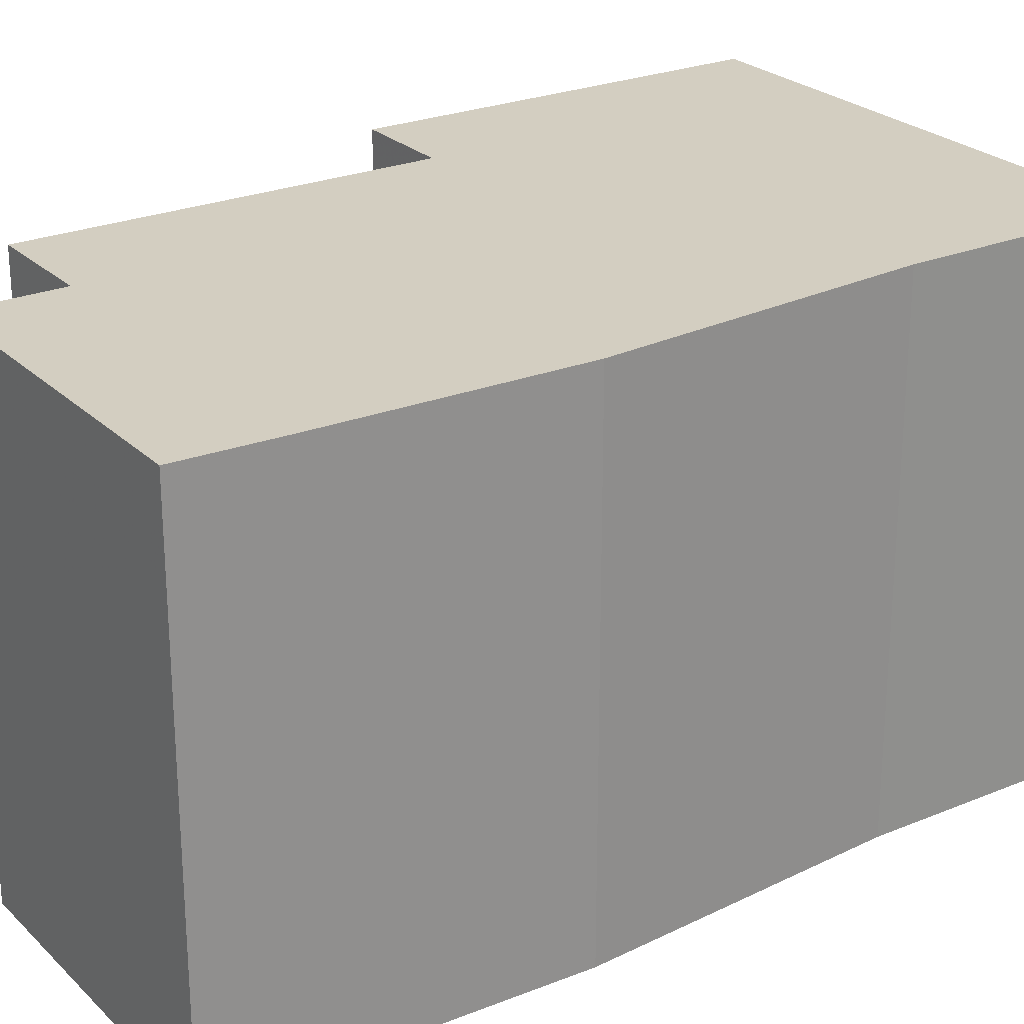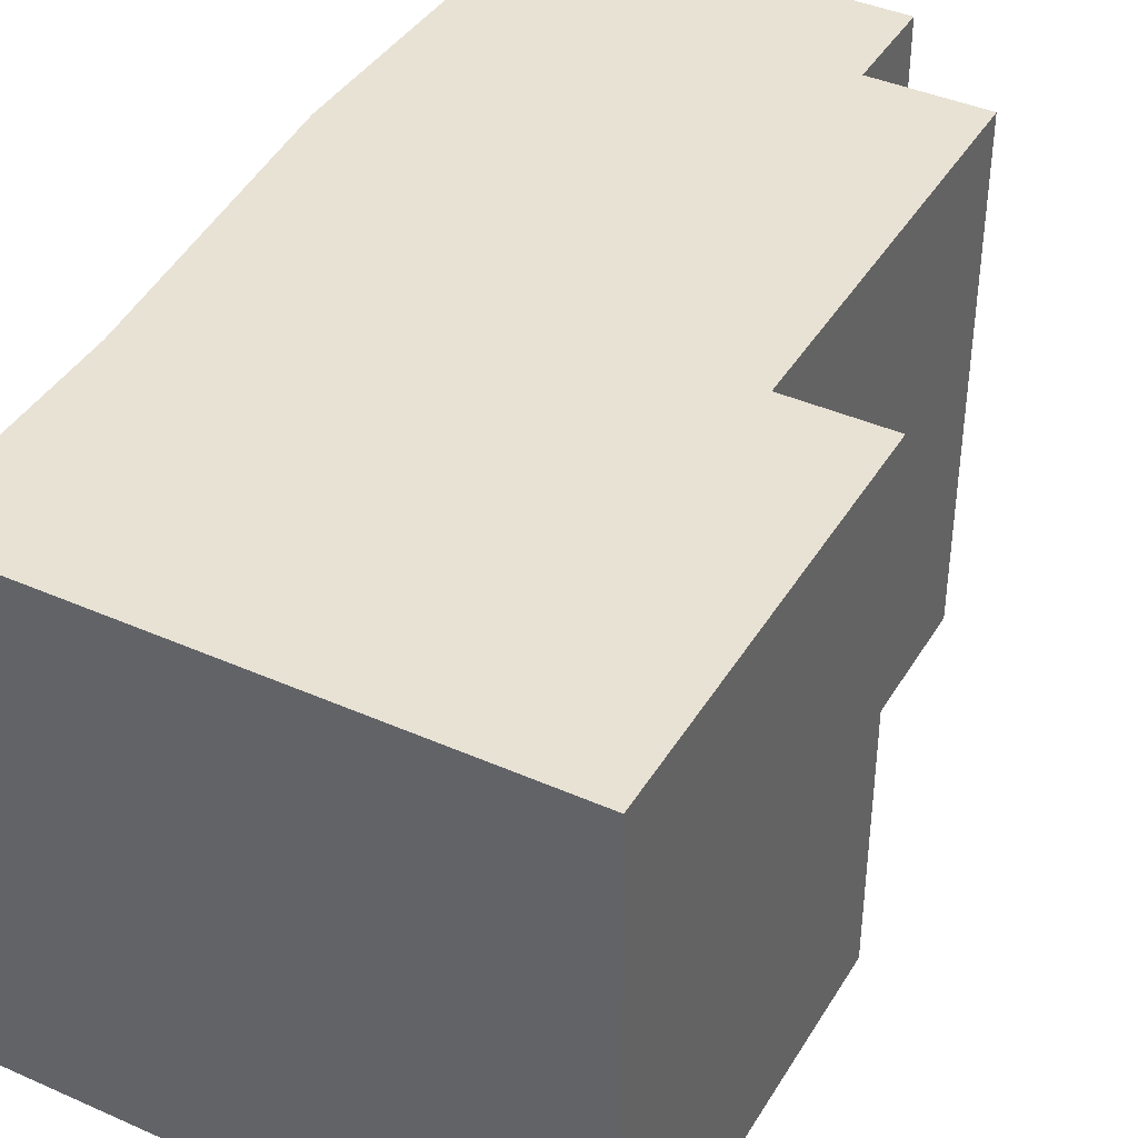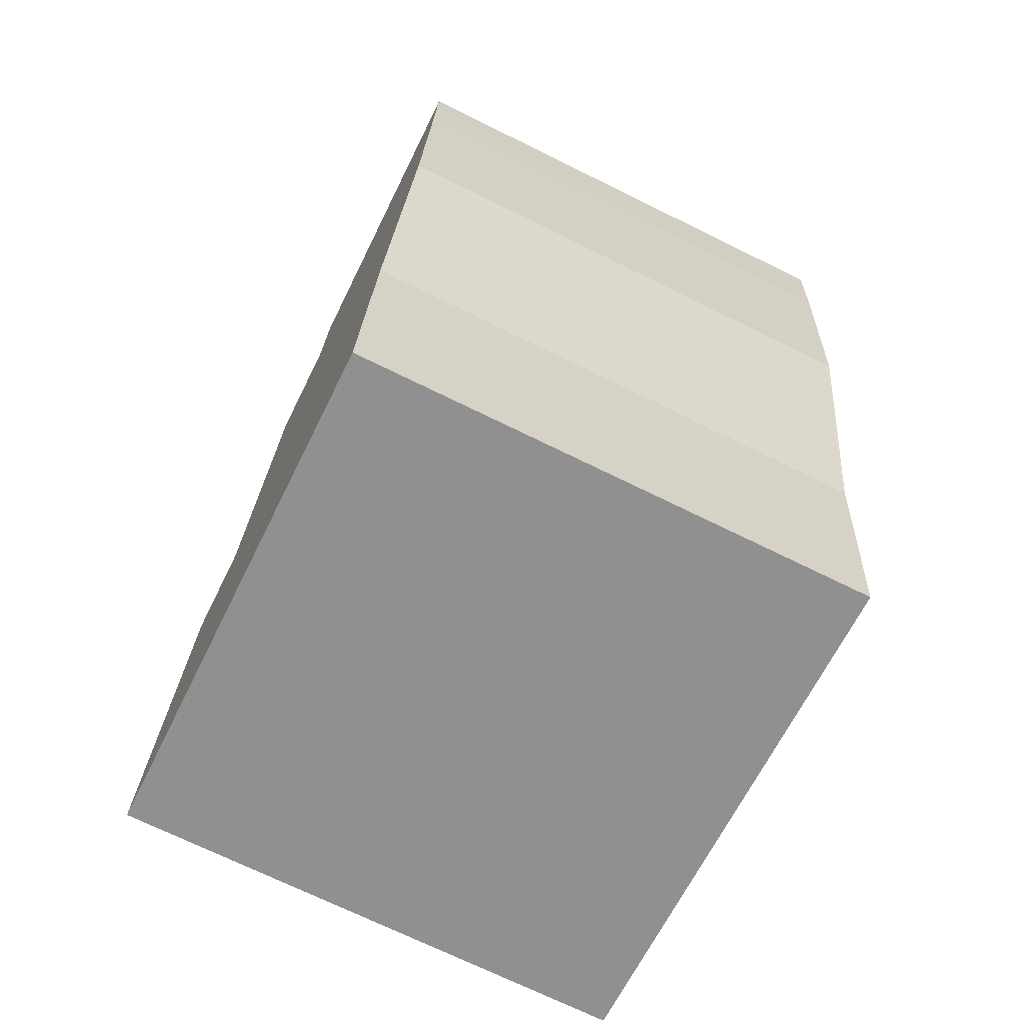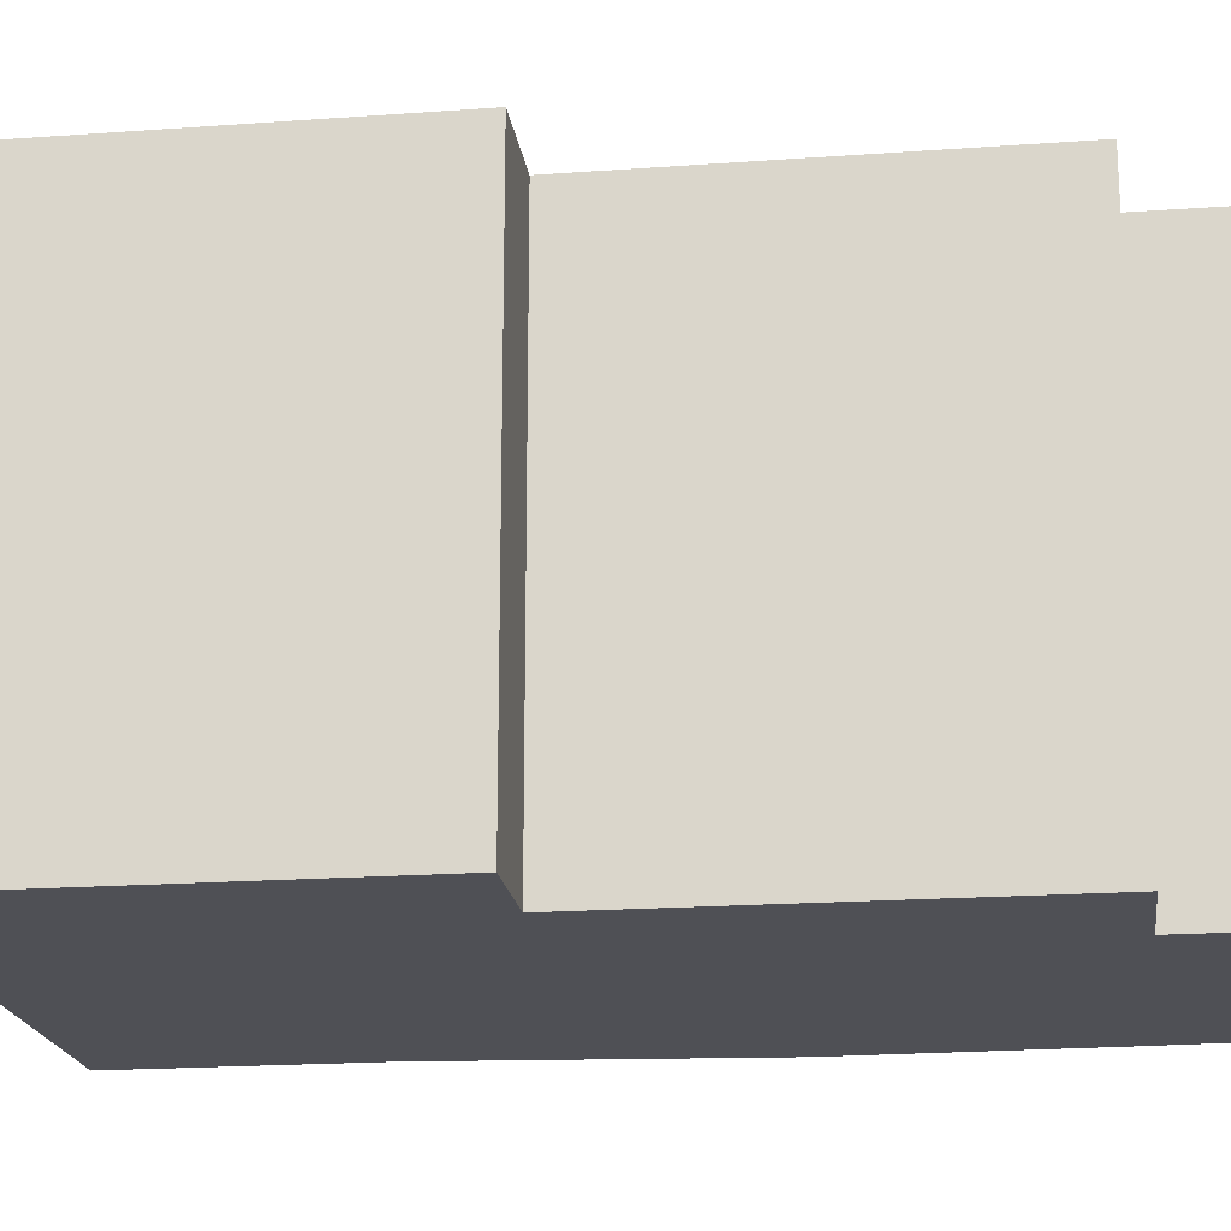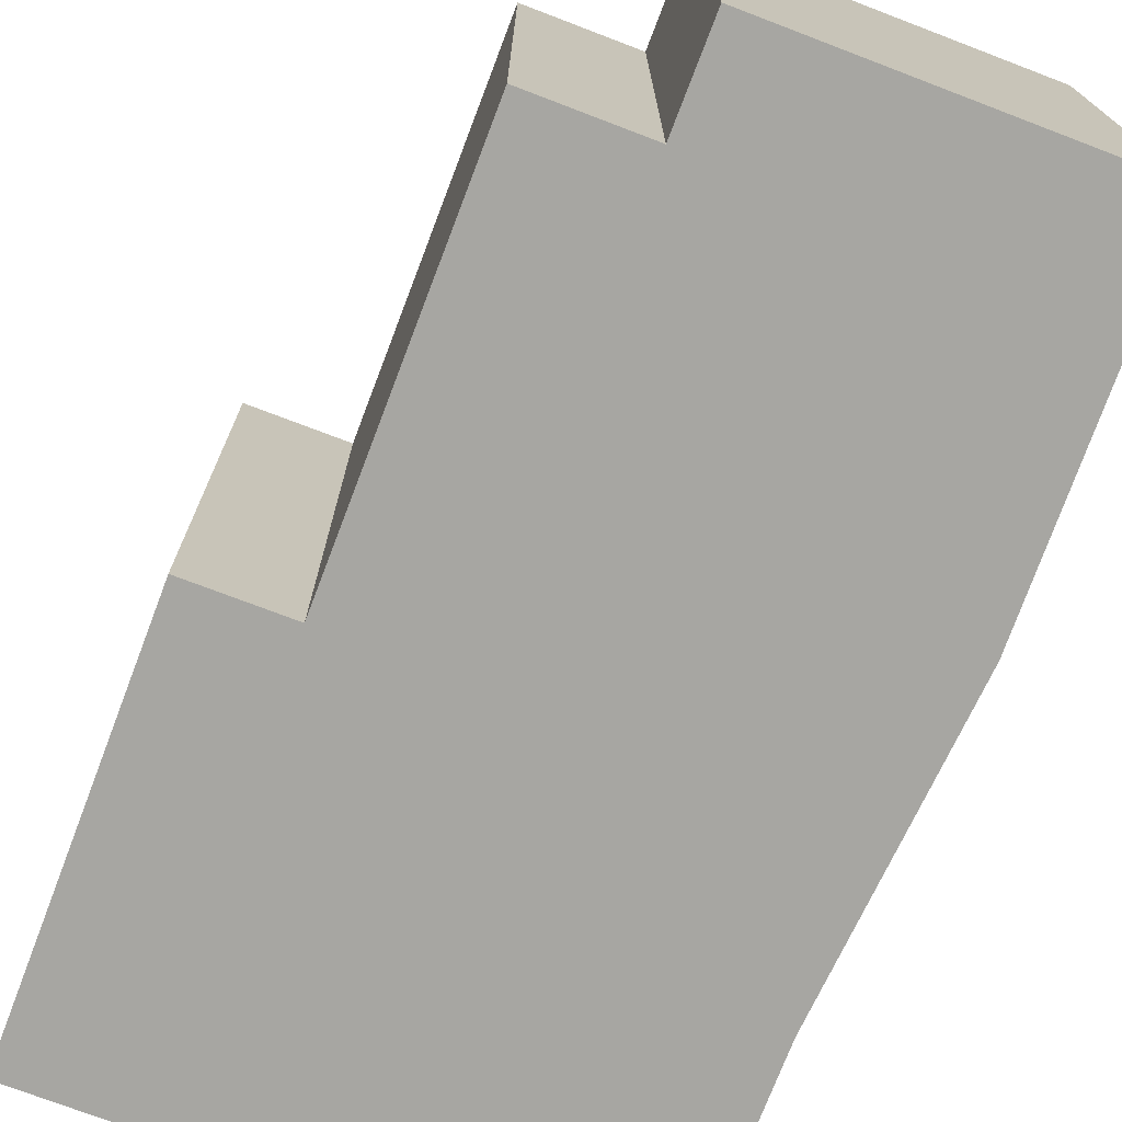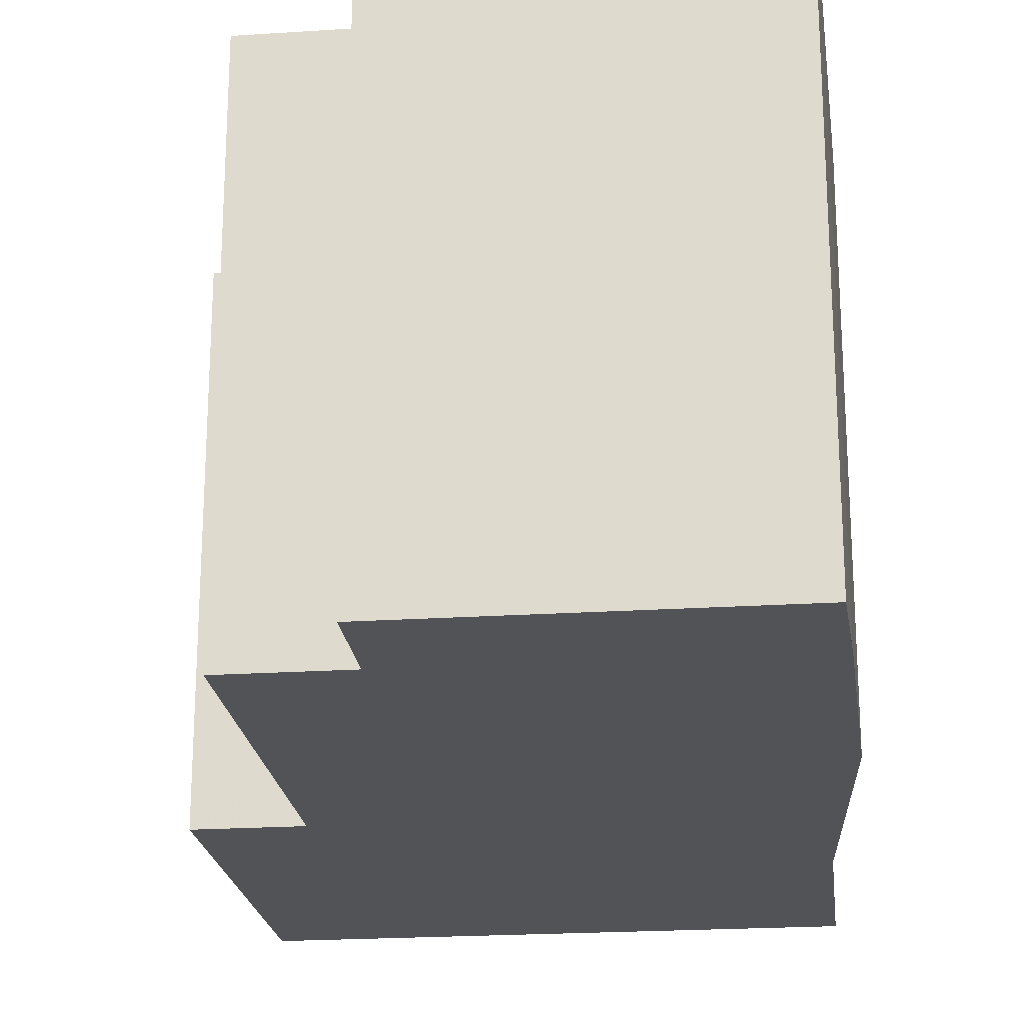
<metadata>
{"format":"obj","ext":"obj","renderer":"f3d","projection":"perspective","resolution":1024,"background":"white","views":[{"elev":25.0,"azim":62.0,"up":"+Y"},{"elev":40.8,"azim":-145.7,"up":"+Y"},{"elev":-71.4,"azim":63.8,"up":"+Z"},{"elev":-19.4,"azim":-76.4,"up":"+Y"},{"elev":-74.0,"azim":-15.0,"up":"+Y"},{"elev":-21.8,"azim":12.5,"up":"+Y"}]}
</metadata>
<code>
v 1.862 -0.1123 -5.189
v 1.866 -0.1123 -5.145
v 1.877 -0.1123 -5.146
v 1.881 -0.1123 -5.104
v 1.893 -0.1123 -5.105
v 1.919 -0.1123 -5.195
v 1.895 -0.1123 -5.094
v 1.922 -0.1123 -5.169
v 1.928 -0.1123 -5.136
v 1.93 -0.1123 -5.109
v 1.931 -0.1123 -5.098
v 1.877 -0.1686 -5.146
v 1.866 -0.1686 -5.145
v 1.862 -0.1686 -5.189
v 1.893 -0.1686 -5.105
v 1.881 -0.1686 -5.104
v 1.919 -0.1686 -5.195
v 1.895 -0.1686 -5.094
v 1.922 -0.1686 -5.169
v 1.928 -0.1686 -5.136
v 1.93 -0.1686 -5.109
v 1.931 -0.1686 -5.098
v 1.919 -0.1686 -5.195
v 1.862 -0.1686 -5.189
v 1.862 -0.1123 -5.189
v 1.919 -0.1123 -5.195
v 1.929 -0.1686 -5.123
v 1.929 -0.1123 -5.123
v 1.93 -0.1686 -5.111
v 1.929 -0.1686 -5.123
v 1.929 -0.1123 -5.123
v 1.93 -0.1123 -5.111
v 1.93 -0.1686 -5.109
v 1.93 -0.1686 -5.111
v 1.93 -0.1123 -5.111
v 1.93 -0.1123 -5.109
v 1.93 -0.1686 -5.108
v 1.93 -0.1686 -5.109
v 1.93 -0.1123 -5.109
v 1.93 -0.1123 -5.108
v 1.93 -0.1686 -5.106
v 1.93 -0.1686 -5.108
v 1.93 -0.1123 -5.108
v 1.93 -0.1123 -5.106
v 1.931 -0.1686 -5.098
v 1.93 -0.1686 -5.106
v 1.93 -0.1123 -5.106
v 1.931 -0.1123 -5.098
v 1.895 -0.1686 -5.094
v 1.931 -0.1686 -5.098
v 1.931 -0.1123 -5.098
v 1.895 -0.1123 -5.094
v 1.893 -0.1686 -5.105
v 1.895 -0.1686 -5.094
v 1.895 -0.1123 -5.094
v 1.893 -0.1123 -5.105
v 1.881 -0.1686 -5.104
v 1.893 -0.1686 -5.105
v 1.893 -0.1123 -5.105
v 1.881 -0.1123 -5.104
v 1.877 -0.1686 -5.146
v 1.881 -0.1686 -5.104
v 1.881 -0.1123 -5.104
v 1.877 -0.1123 -5.146
v 1.866 -0.1686 -5.145
v 1.877 -0.1686 -5.146
v 1.877 -0.1123 -5.146
v 1.866 -0.1123 -5.145
v 1.862 -0.1686 -5.189
v 1.866 -0.1686 -5.145
v 1.866 -0.1123 -5.145
v 1.862 -0.1123 -5.189
f 1 2 3
f 3 4 5
f 1 3 5
f 6 1 5
f 6 5 7
f 8 6 7
f 9 8 7
f 10 9 7
f 11 10 7
f 12 13 14
f 15 16 12
f 15 12 14
f 15 14 17
f 18 15 17
f 18 17 19
f 18 19 20
f 18 20 21
f 22 18 21
f 23 24 25
f 23 25 26
f 19 17 6
f 19 6 8
f 20 19 8
f 20 8 9
f 27 20 9
f 27 9 28
f 29 30 31
f 29 31 32
f 33 34 35
f 33 35 36
f 37 38 39
f 37 39 40
f 41 42 43
f 41 43 44
f 45 46 47
f 45 47 48
f 49 50 51
f 49 51 52
f 53 54 55
f 53 55 56
f 57 58 59
f 57 59 60
f 61 62 63
f 61 63 64
f 65 66 67
f 65 67 68
f 69 70 71
f 69 71 72

</code>
